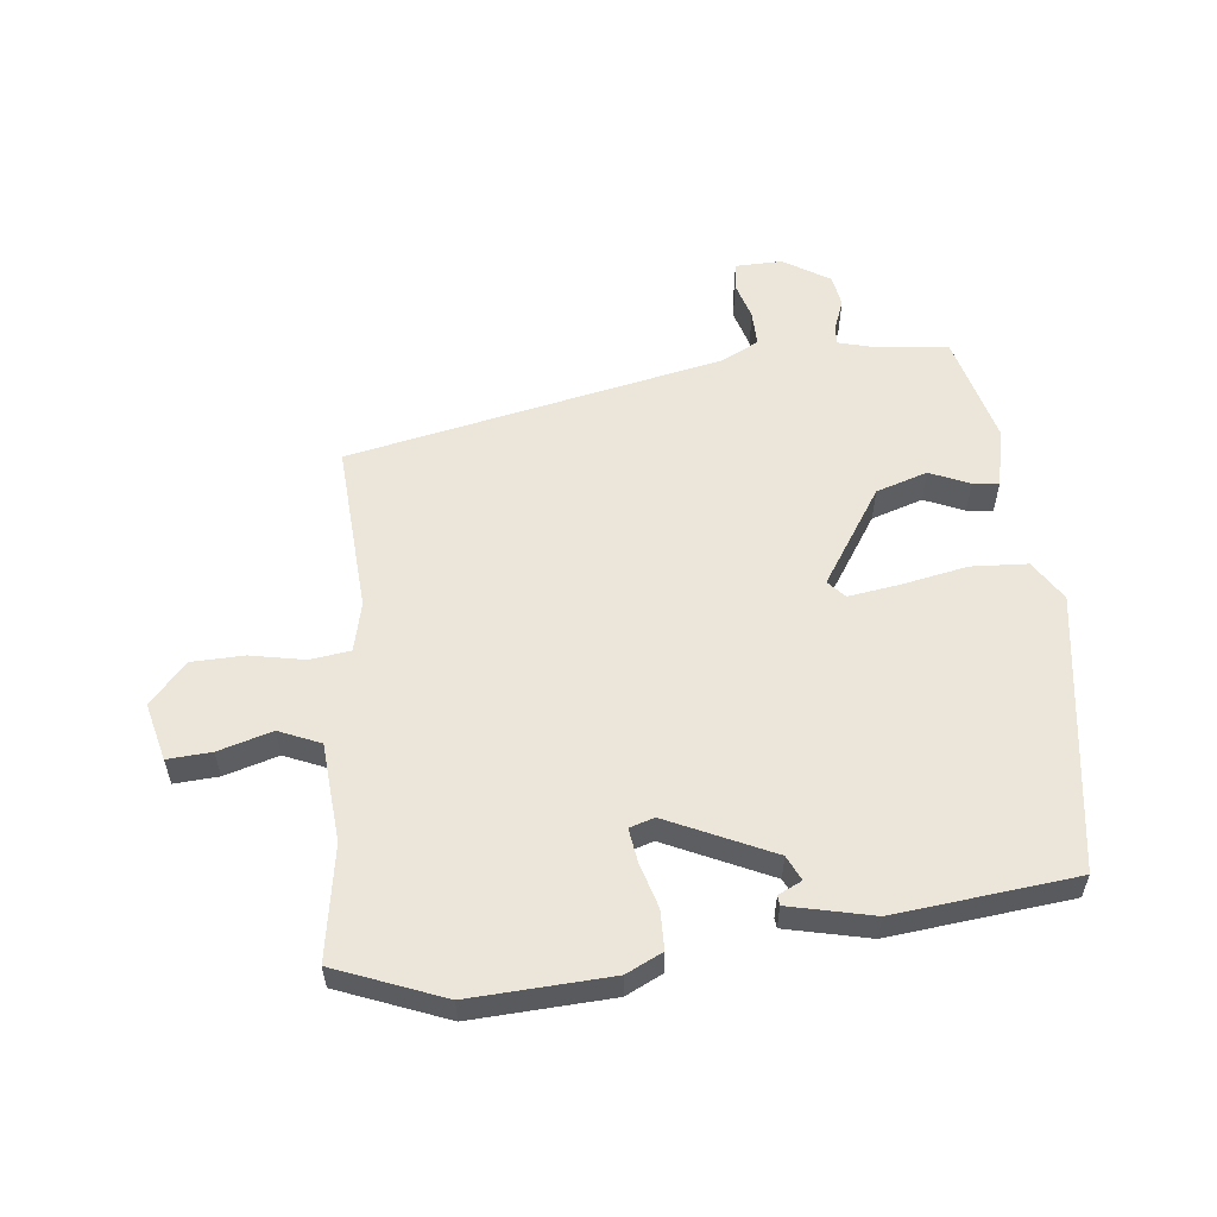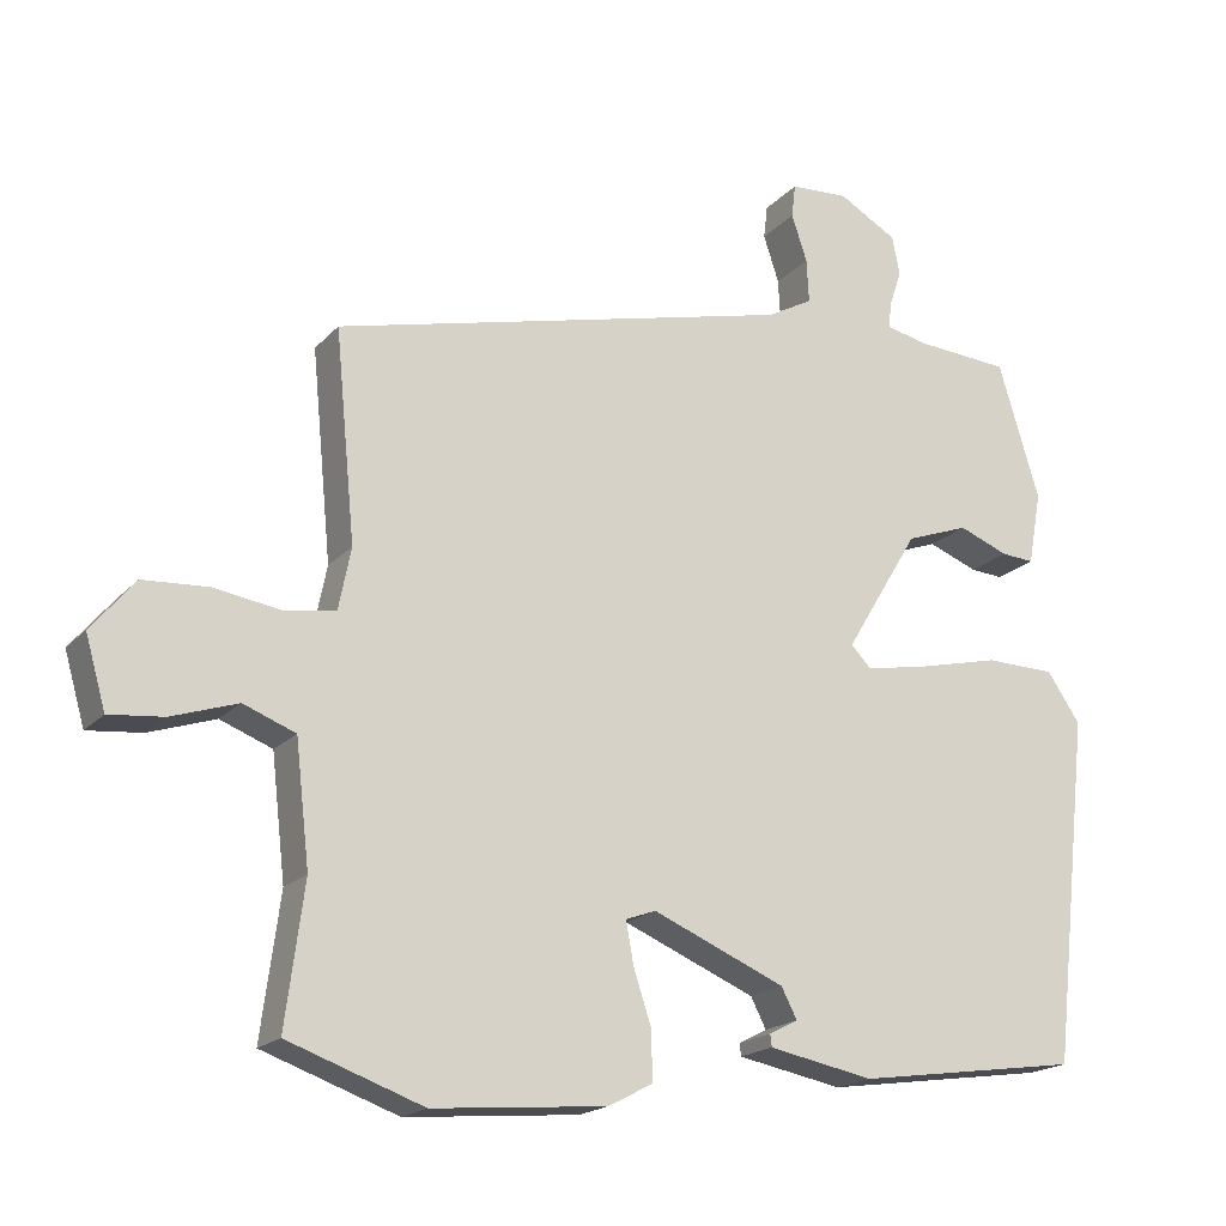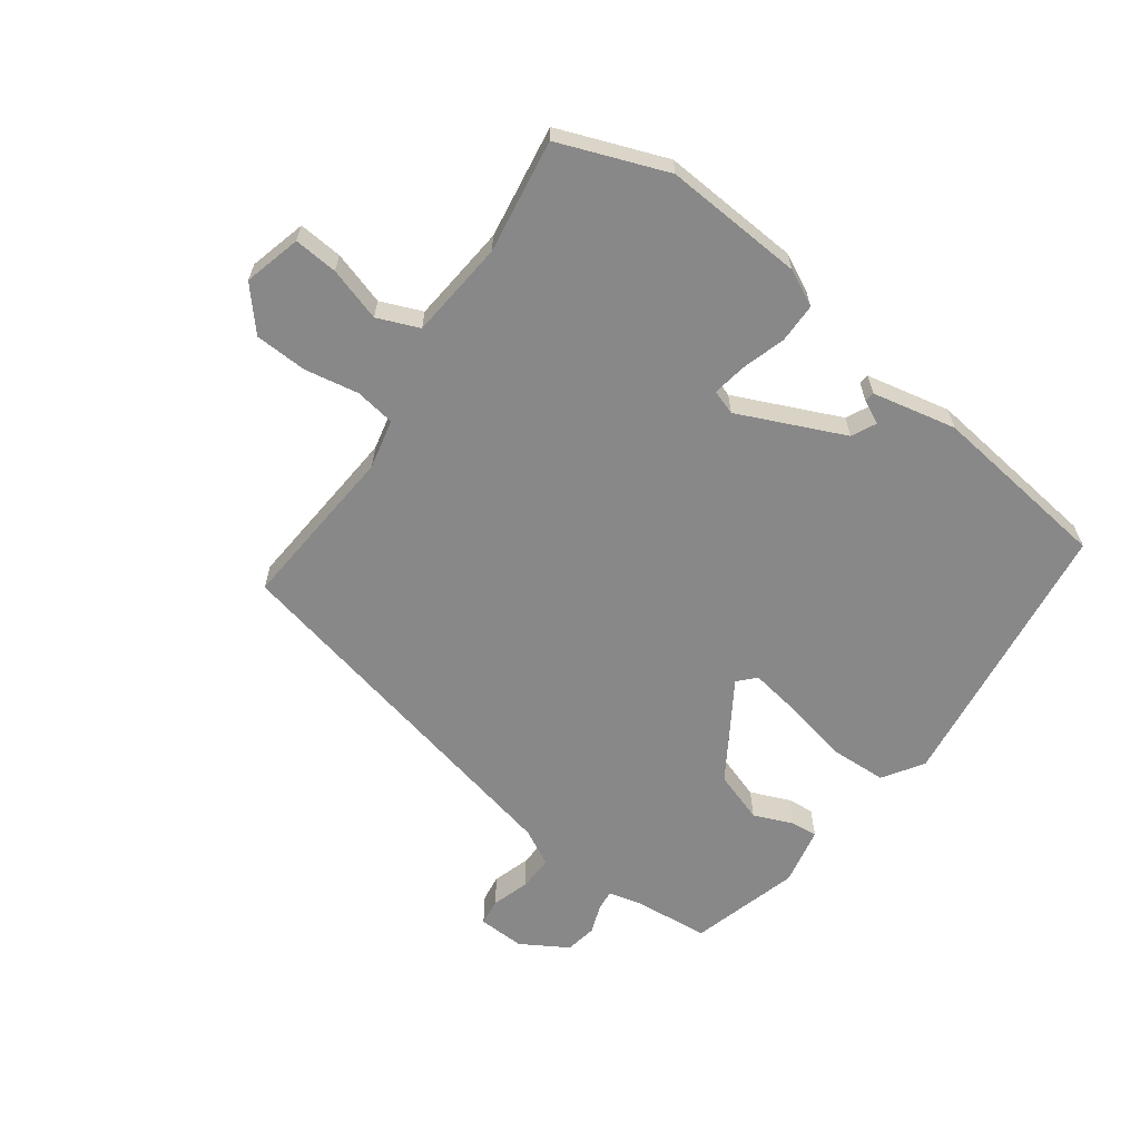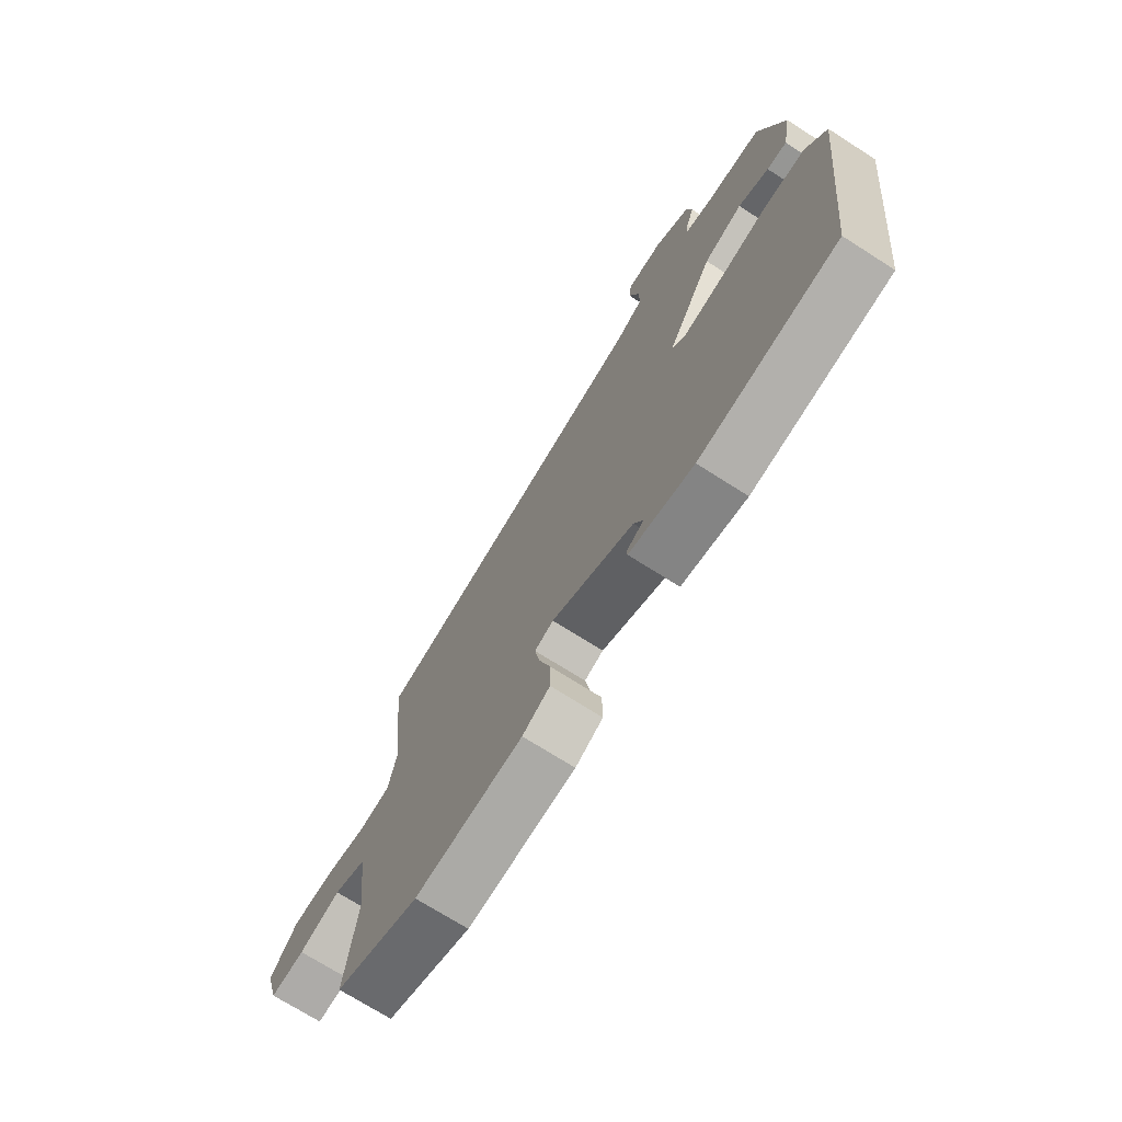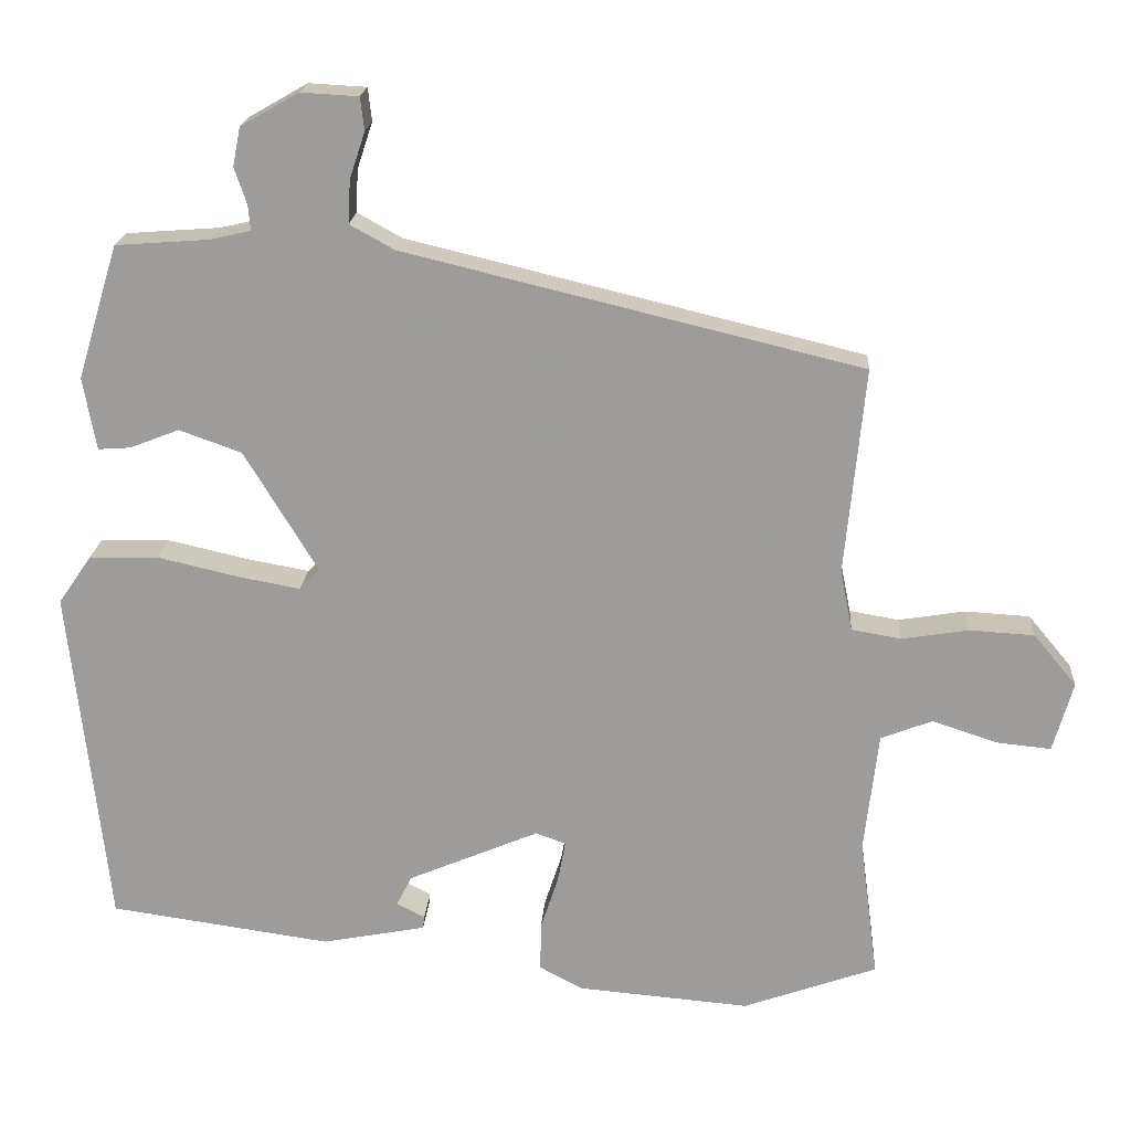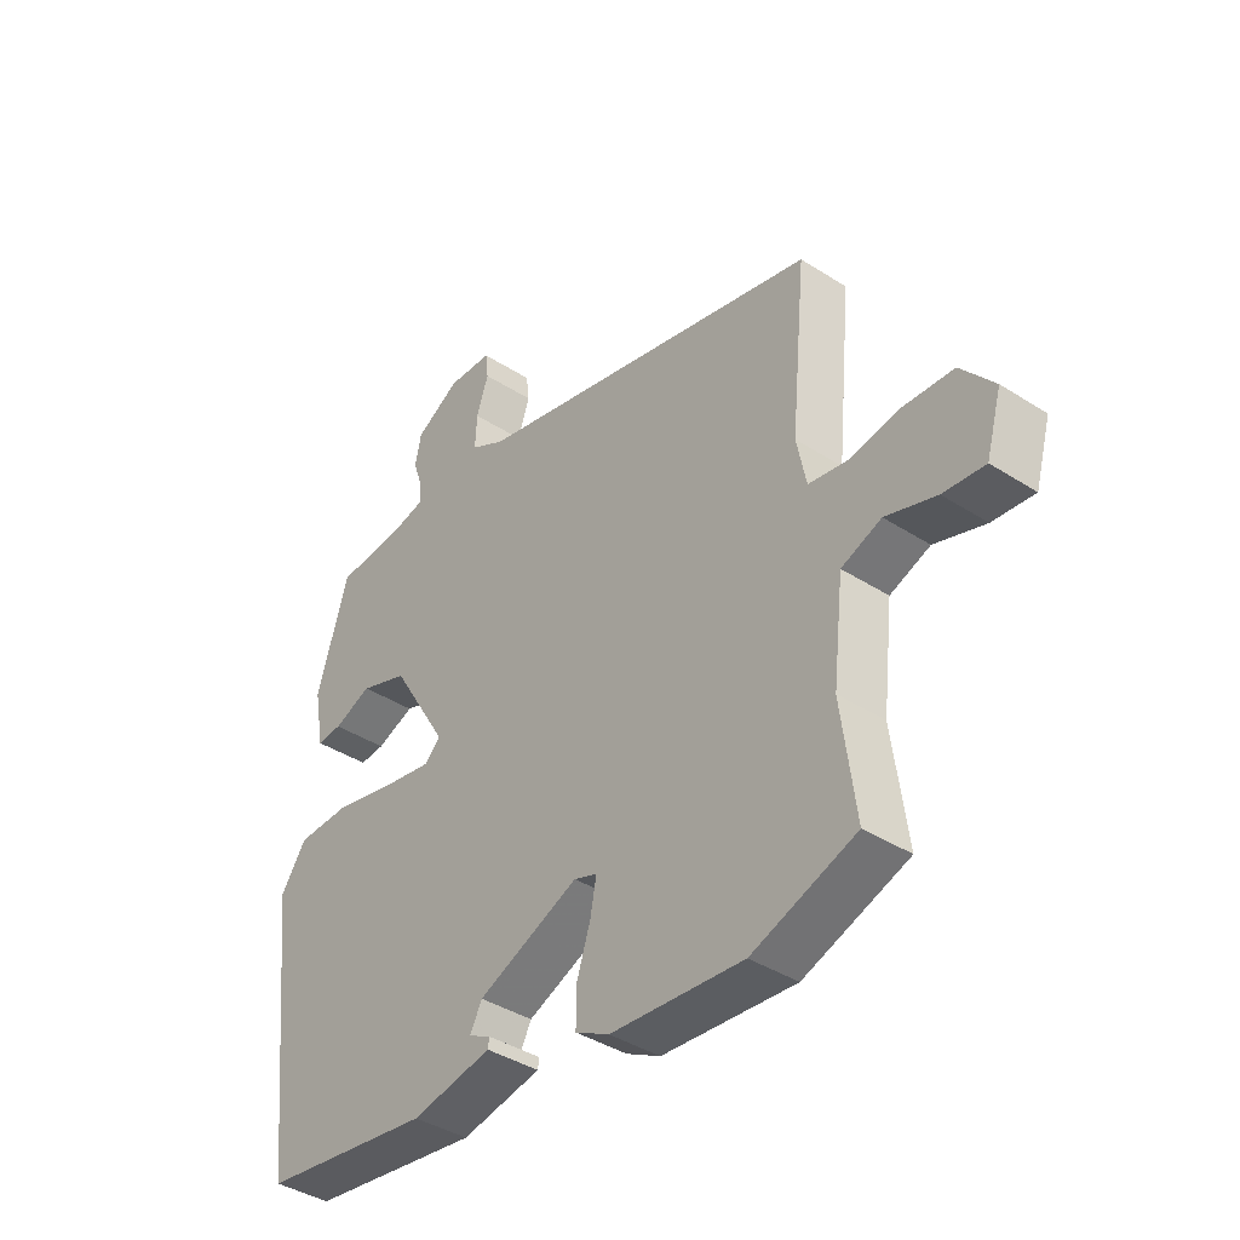
<metadata>
{"format":"obj","ext":"obj","renderer":"f3d","projection":"perspective","resolution":1024,"background":"white","views":[{"elev":56.8,"azim":175.7,"up":"+Y"},{"elev":-18.6,"azim":151.6,"up":"+Z"},{"elev":-62.9,"azim":145.2,"up":"+Y"},{"elev":-71.4,"azim":-122.6,"up":"+Z"},{"elev":19.4,"azim":3.8,"up":"+Z"},{"elev":-39.7,"azim":51.4,"up":"+Z"}]}
</metadata>
<code>
v -0.445 0.07 0.497
v -0.323 0.07 0.506
v -0.271 0.07 0.518
v -0.274 0.07 0.551
v -0.29 0.07 0.598
v -0.28 0.07 0.648
v -0.205 0.07 0.691
v -0.13 0.07 0.687
v -0.125 0.07 0.644
v -0.145 0.07 0.584
v -0.148 0.07 0.528
v -0.09 0.07 0.496
v 0.503 0.07 0.353
v 0.477 0.07 0.084
v 0.493 0.07 0.005
v 0.557 0.07 -0.006
v 0.644 0.07 0.008
v 0.728 0.07 0.003
v 0.784 0.07 -0.064
v 0.758 0.07 -0.155
v 0.688 0.07 -0.148
v 0.603 0.07 -0.12
v 0.536 0.07 -0.146
v 0.518 0.07 -0.303
v 0.542 0.07 -0.485
v 0.368 0.07 -0.547
v 0.145 0.07 -0.528
v 0.088 0.07 -0.498
v 0.089 0.07 -0.435
v 0.112 0.07 -0.365
v 0.122 0.07 -0.311
v 0.083 0.07 -0.297
v -0.087 0.07 -0.369
v -0.107 0.07 -0.408
v -0.07 0.07 -0.427
v -0.072 0.07 -0.443
v -0.207 0.07 -0.469
v -0.495 0.07 -0.428
v -0.544 0.07 0.018
v -0.501 0.07 0.081
v -0.411 0.07 0.083
v -0.307 0.07 0.059
v -0.225 0.07 0.044
v -0.199 0.07 0.071
v -0.294 0.07 0.228
v -0.375 0.07 0.257
v -0.439 0.07 0.232
v -0.481 0.07 0.229
v -0.498 0.07 0.323
v -0.445 0 0.497
v -0.323 0 0.506
v -0.271 0 0.518
v -0.274 0 0.551
v -0.29 0 0.598
v -0.28 0 0.648
v -0.205 0 0.691
v -0.13 0 0.687
v -0.125 0 0.644
v -0.145 0 0.584
v -0.148 0 0.528
v -0.09 0 0.496
v 0.503 0 0.353
v 0.477 0 0.084
v 0.493 0 0.005
v 0.557 0 -0.006
v 0.644 0 0.008
v 0.728 0 0.003
v 0.784 0 -0.064
v 0.758 0 -0.155
v 0.688 0 -0.148
v 0.603 0 -0.12
v 0.536 0 -0.146
v 0.518 0 -0.303
v 0.542 0 -0.485
v 0.368 0 -0.547
v 0.145 0 -0.528
v 0.088 0 -0.498
v 0.089 0 -0.435
v 0.112 0 -0.365
v 0.122 0 -0.311
v 0.083 0 -0.297
v -0.087 0 -0.369
v -0.107 0 -0.408
v -0.07 0 -0.427
v -0.072 0 -0.443
v -0.207 0 -0.469
v -0.495 0 -0.428
v -0.544 0 0.018
v -0.501 0 0.081
v -0.411 0 0.083
v -0.307 0 0.059
v -0.225 0 0.044
v -0.199 0 0.071
v -0.294 0 0.228
v -0.375 0 0.257
v -0.439 0 0.232
v -0.481 0 0.229
v -0.498 0 0.323
f 49 1 2
f 48 49 2
f 47 48 2
f 46 47 2
f 45 46 2 3
f 44 45 3
f 40 41 42
f 39 40 42
f 38 39 42
f 37 38 42
f 37 42 43
f 34 35 36 37
f 37 43 44
f 34 37 44
f 33 34 44
f 28 29 30
f 27 28 30
f 26 27 30
f 25 26 30
f 24 25 30
f 23 24 30 31
f 20 21 22
f 19 20 22
f 18 19 22
f 17 18 22
f 16 17 22
f 15 16 22 23
f 12 13 14
f 11 12 14 15
f 8 9 10
f 7 8 10
f 6 7 10
f 5 6 10
f 4 5 10
f 4 10 11
f 4 11 15
f 3 4 15
f 44 3 15
f 33 44 15
f 32 33 15
f 15 23 31 32
f 51 50 98
f 51 98 97
f 51 97 96
f 51 96 95
f 52 51 95 94
f 52 94 93
f 91 90 89
f 91 89 88
f 91 88 87
f 91 87 86
f 92 91 86
f 86 85 84 83
f 93 92 86
f 93 86 83
f 93 83 82
f 79 78 77
f 79 77 76
f 79 76 75
f 79 75 74
f 79 74 73
f 80 79 73 72
f 71 70 69
f 71 69 68
f 71 68 67
f 71 67 66
f 71 66 65
f 72 71 65 64
f 63 62 61
f 64 63 61 60
f 59 58 57
f 59 57 56
f 59 56 55
f 59 55 54
f 59 54 53
f 60 59 53
f 64 60 53
f 64 53 52
f 64 52 93
f 64 93 82
f 64 82 81
f 81 80 72 64
f 1 50 51 2
f 2 51 52 3
f 3 52 53 4
f 4 53 54 5
f 5 54 55 6
f 6 55 56 7
f 7 56 57 8
f 8 57 58 9
f 9 58 59 10
f 10 59 60 11
f 11 60 61 12
f 12 61 62 13
f 13 62 63 14
f 14 63 64 15
f 15 64 65 16
f 16 65 66 17
f 17 66 67 18
f 18 67 68 19
f 19 68 69 20
f 20 69 70 21
f 21 70 71 22
f 22 71 72 23
f 23 72 73 24
f 24 73 74 25
f 25 74 75 26
f 26 75 76 27
f 27 76 77 28
f 28 77 78 29
f 29 78 79 30
f 30 79 80 31
f 31 80 81 32
f 32 81 82 33
f 33 82 83 34
f 34 83 84 35
f 35 84 85 36
f 36 85 86 37
f 37 86 87 38
f 38 87 88 39
f 39 88 89 40
f 40 89 90 41
f 41 90 91 42
f 42 91 92 43
f 43 92 93 44
f 44 93 94 45
f 45 94 95 46
f 46 95 96 47
f 47 96 97 48
f 48 97 98 49
f 49 98 50 1

</code>
